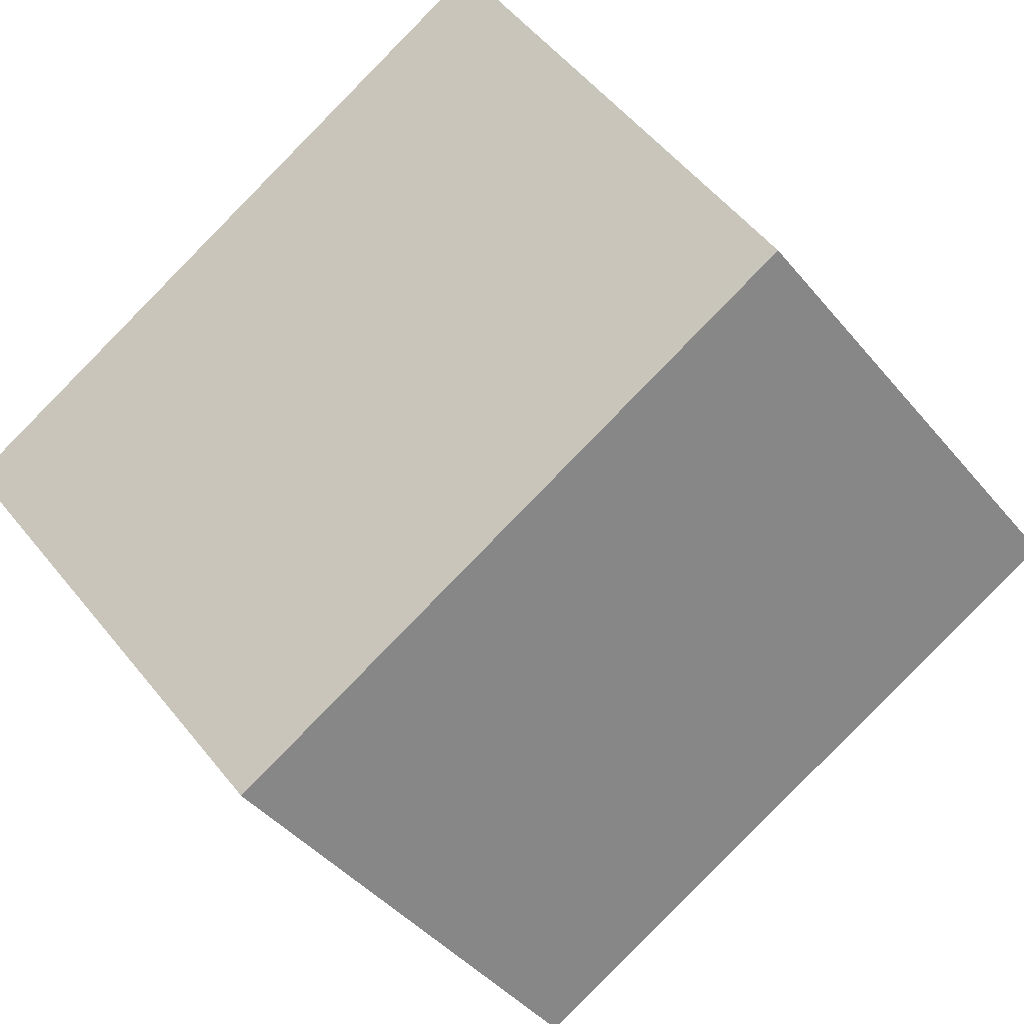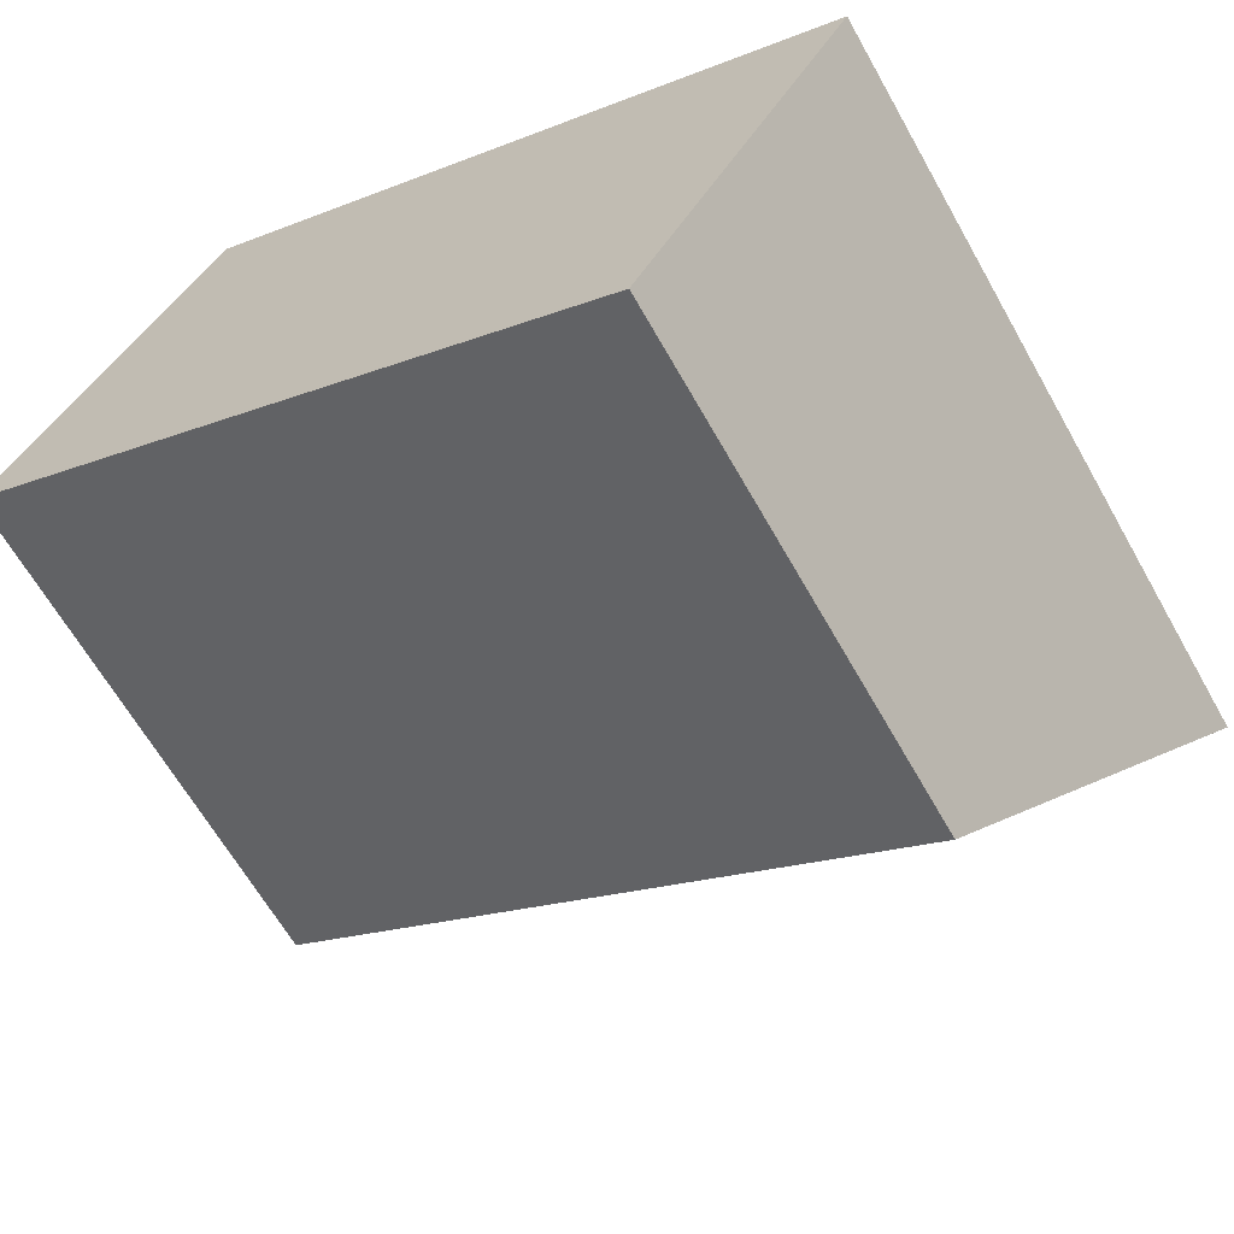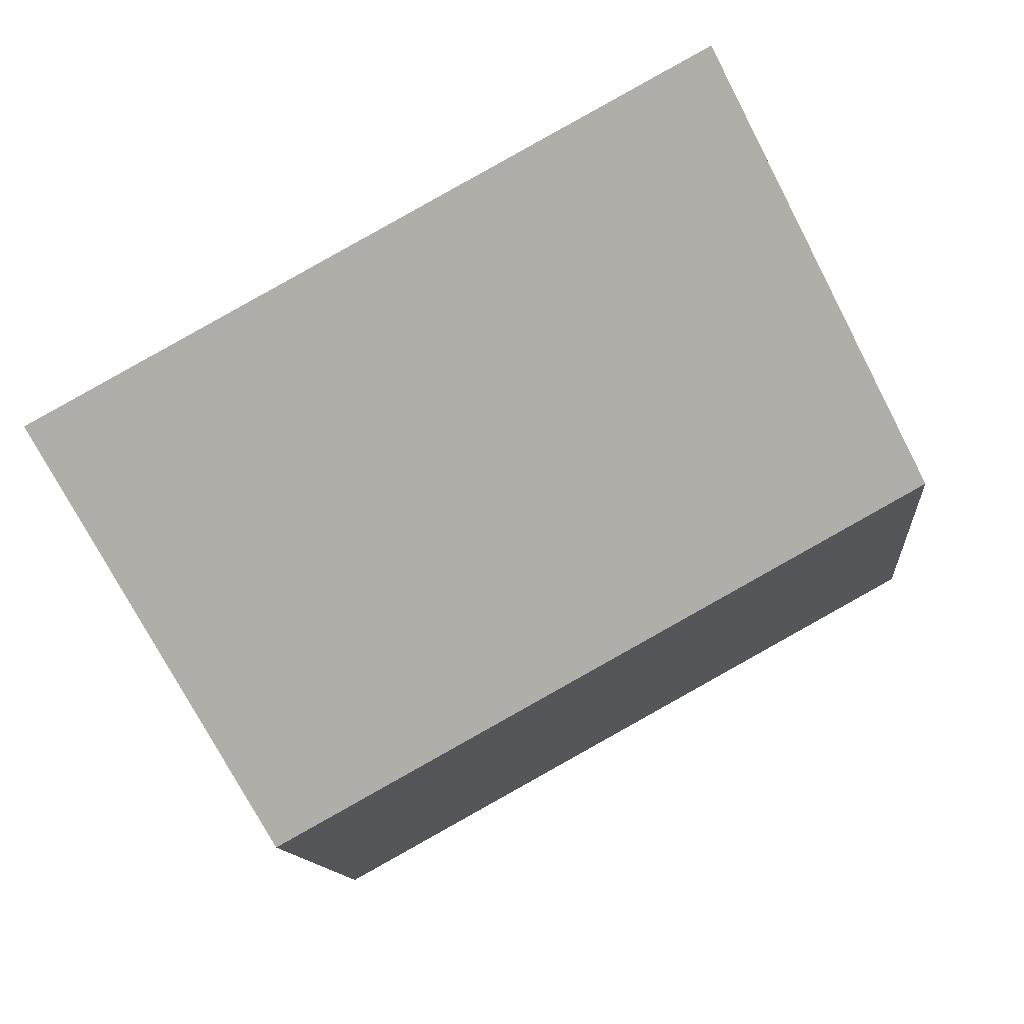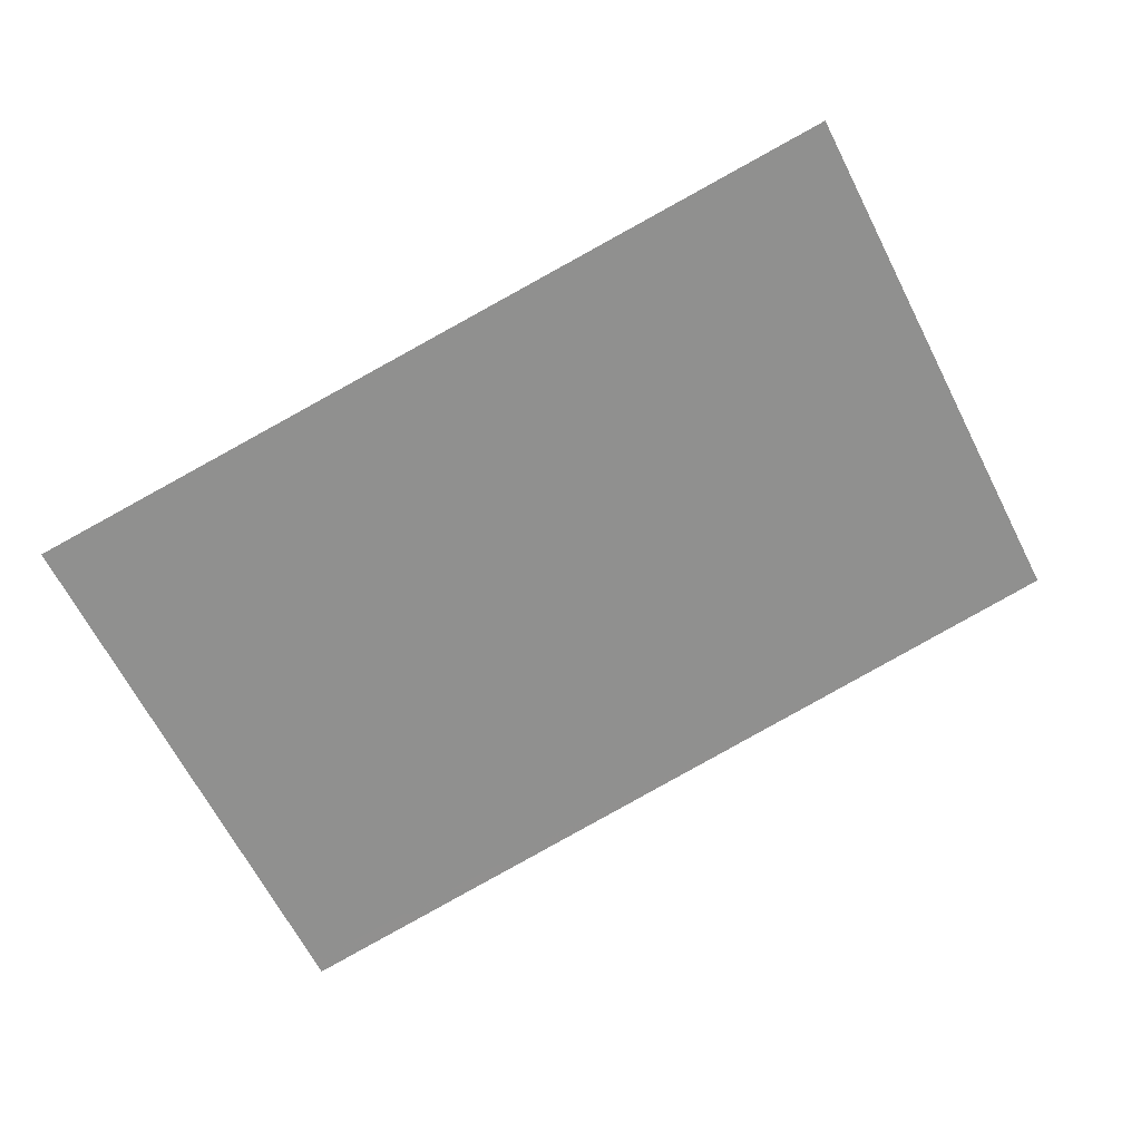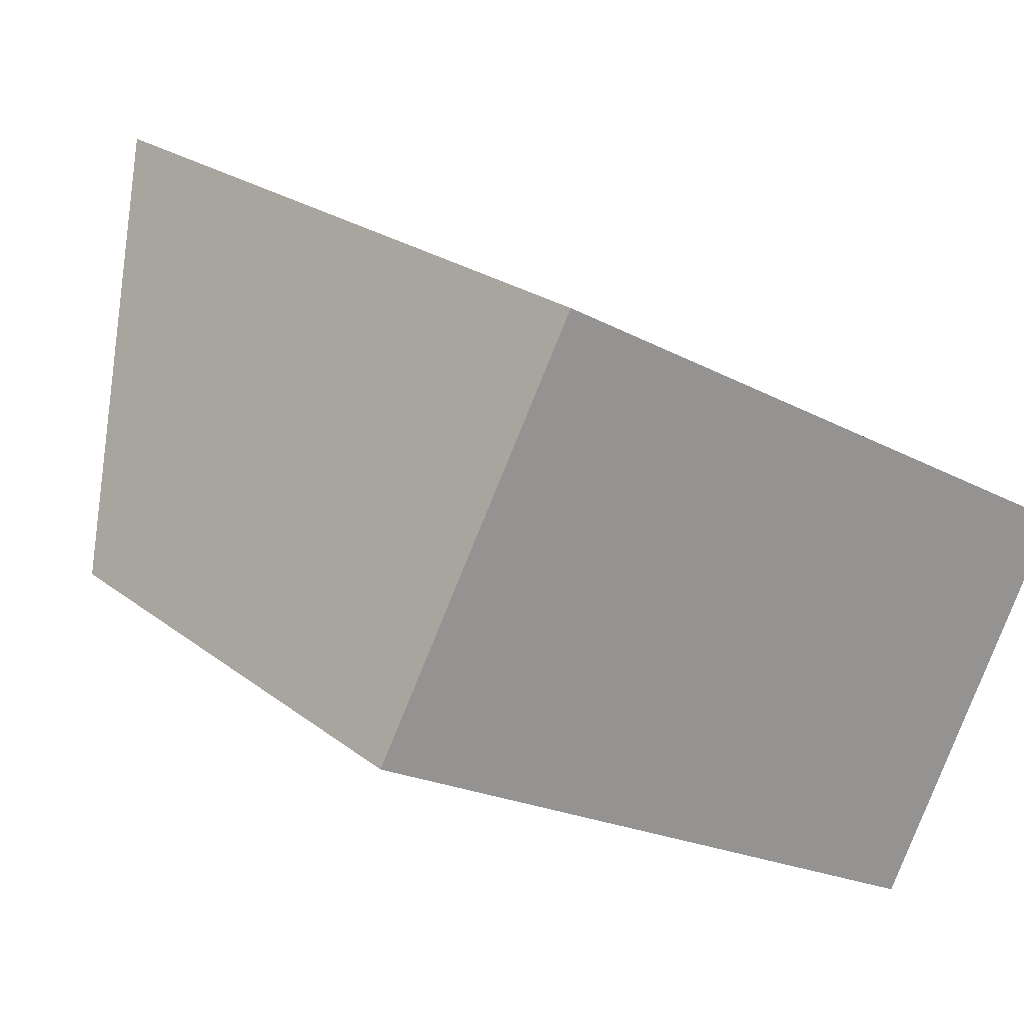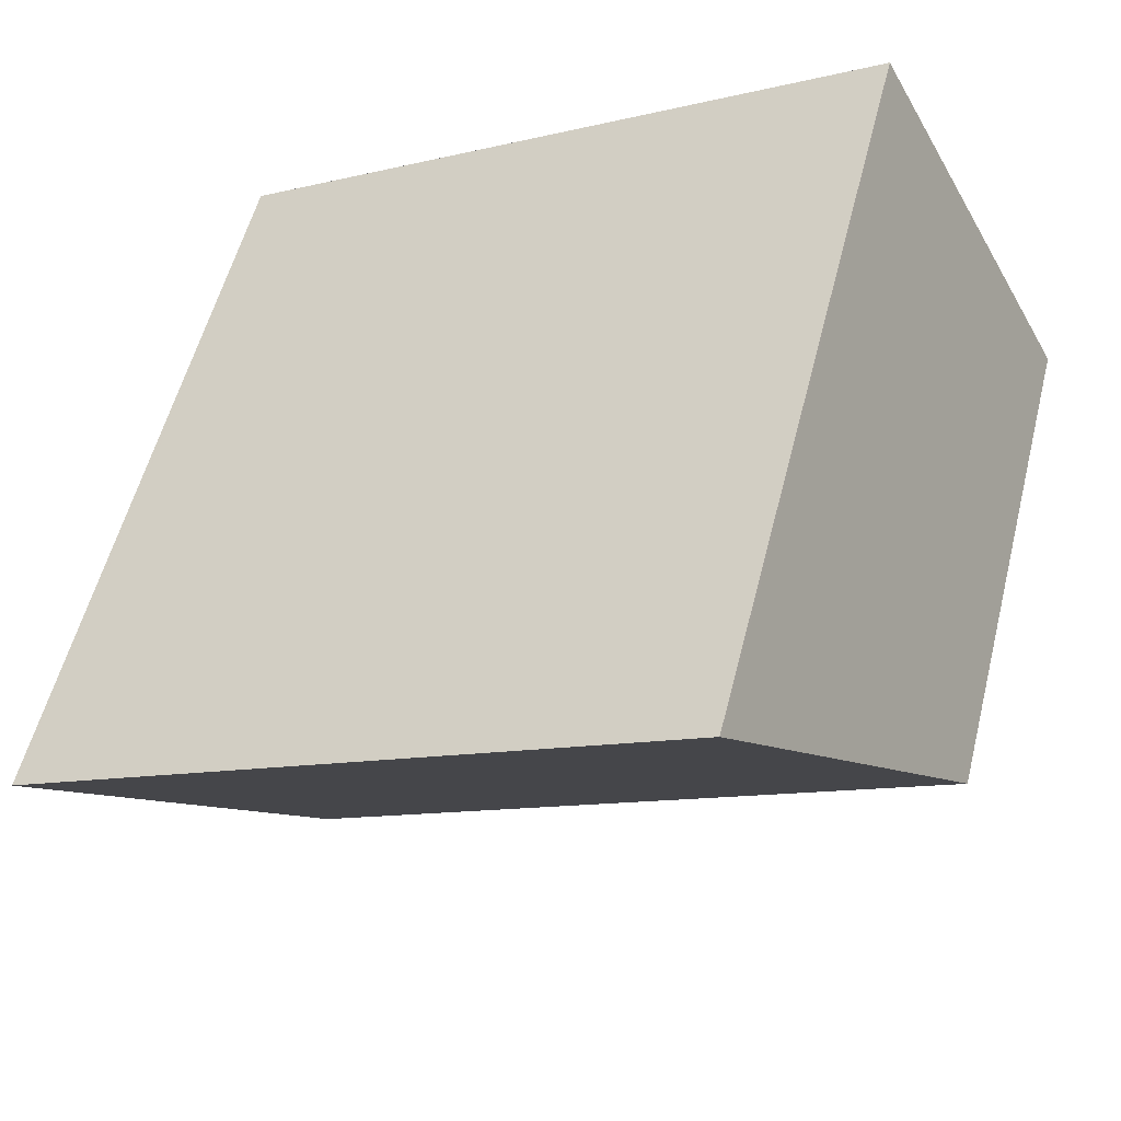
<metadata>
{"format":"obj","ext":"obj","renderer":"f3d","projection":"perspective","resolution":1024,"background":"white","views":[{"elev":-44.0,"azim":36.7,"up":"+Y"},{"elev":-64.2,"azim":-150.6,"up":"+Y"},{"elev":-12.1,"azim":5.0,"up":"+Y"},{"elev":-0.5,"azim":1.9,"up":"+Y"},{"elev":22.4,"azim":142.9,"up":"+Y"},{"elev":55.4,"azim":14.1,"up":"+Y"}]}
</metadata>
<code>
v -131.7 -1814 4.609
v -127.7 -1812 4.624
v -126.4 -1814 3.206
v -130.4 -1816 3.19
v -131.7 -1814 4.596
v -127.7 -1812 4.612
v -130.5 -1816 3.229
v -126.5 -1814 3.245
v -131.6 -1814 4.596
v -130.4 -1816 3.229
v -130.4 -1816 3.19
v -127.7 -1812 4.612
v -126.5 -1814 3.244
v -126.5 -1814 3.206
v -131.6 -1814 4.609
v -127.7 -1812 4.624
v -131.6 -1814 4.609
v -131.7 -1814 4.609
v -131.7 -1814 0
v -131.6 -1814 0
v -127.7 -1812 4.612
v -127.7 -1812 4.624
v -127.7 -1812 0
v -127.7 -1812 0
v -126.5 -1814 3.206
v -126.4 -1814 3.206
v -126.4 -1814 0
v -126.5 -1814 -4.441e-16
v -130.5 -1816 3.229
v -130.4 -1816 3.19
v -130.4 -1816 4.441e-16
v -130.5 -1816 0
v -131.7 -1814 4.609
v -131.7 -1814 4.596
v -131.7 -1814 0
v -131.7 -1814 0
v -126.5 -1814 3.245
v -127.7 -1812 4.612
v -127.7 -1812 0
v -126.5 -1814 0
v -131.7 -1814 4.596
v -130.5 -1816 3.229
v -130.5 -1816 0
v -131.7 -1814 0
v -126.4 -1814 3.206
v -126.5 -1814 3.245
v -126.5 -1814 0
v -126.4 -1814 0
v -130.4 -1816 3.19
v -130.4 -1816 3.19
v -130.4 -1816 0
v -130.4 -1816 4.441e-16
v -130.4 -1816 3.19
v -126.5 -1814 3.206
v -126.5 -1814 -4.441e-16
v -130.4 -1816 0
v -127.7 -1812 4.624
v -131.6 -1814 4.609
v -131.6 -1814 0
v -127.7 -1812 -8.882e-16
v -127.7 -1812 4.624
v -127.7 -1812 4.624
v -127.7 -1812 -8.882e-16
v -127.7 -1812 0
v -131.7 -1814 0
v -127.7 -1812 0
v -126.4 -1814 0
v -130.4 -1816 0
f 11 4 7 10
f 9 5 1 15
f 10 7 5 9
f 13 10 9 12
f 14 11 10 13
f 12 6 8 13
f 13 8 3 14
f 12 9 15 16
f 16 2 6 12
f 18 19 20 17
f 22 23 24 21
f 26 27 28 25
f 30 31 32 29
f 34 35 36 33
f 38 39 40 37
f 42 43 44 41
f 46 47 48 45
f 50 51 52 49
f 54 55 56 53
f 58 59 60 57
f 62 63 64 61
f 66 67 68 65

</code>
